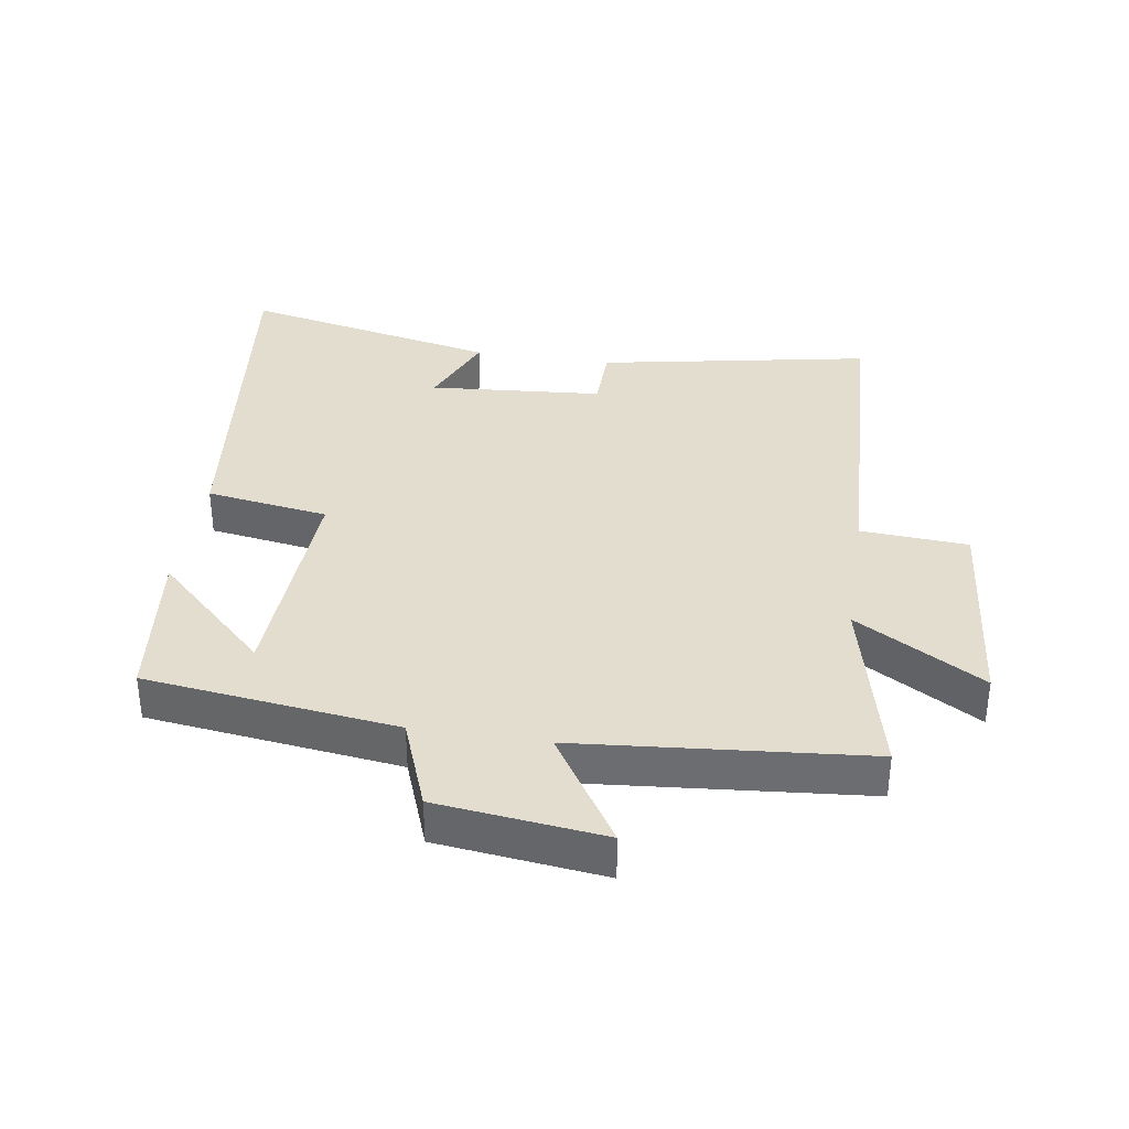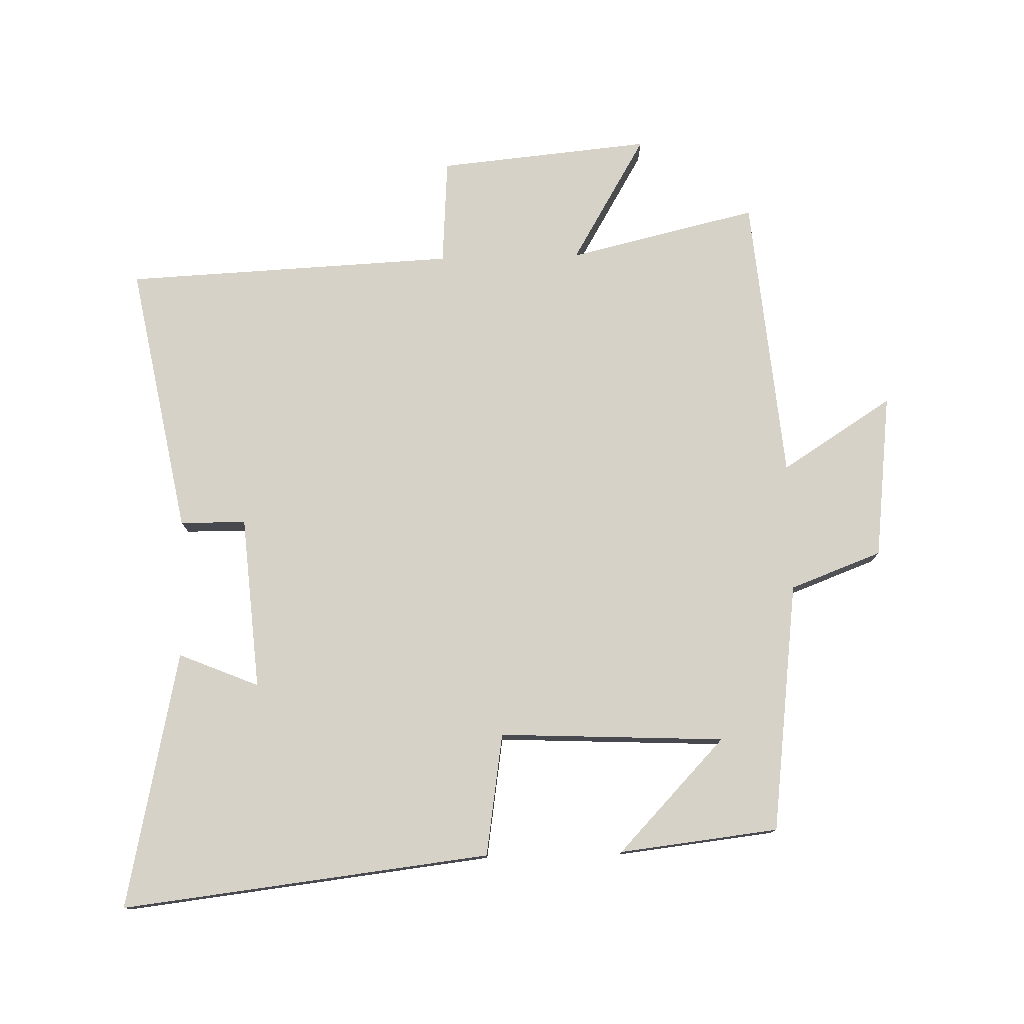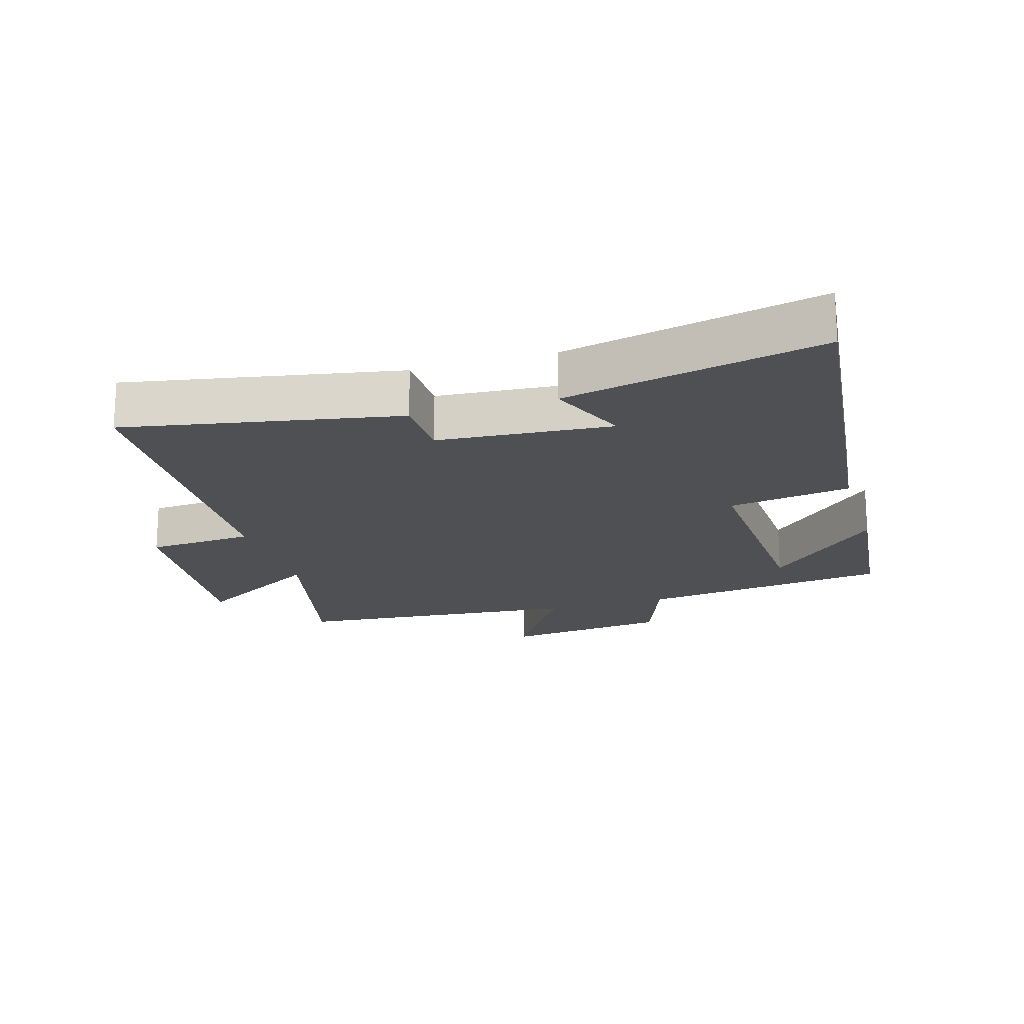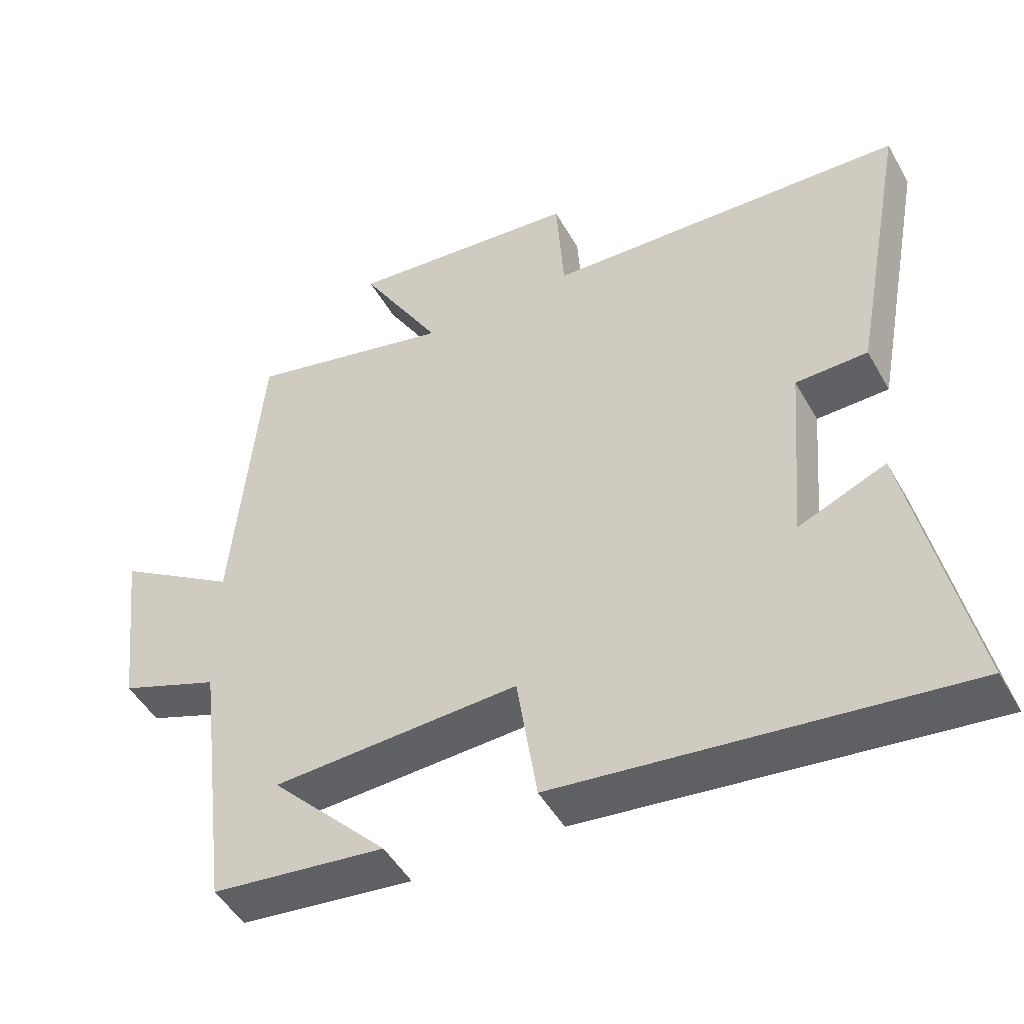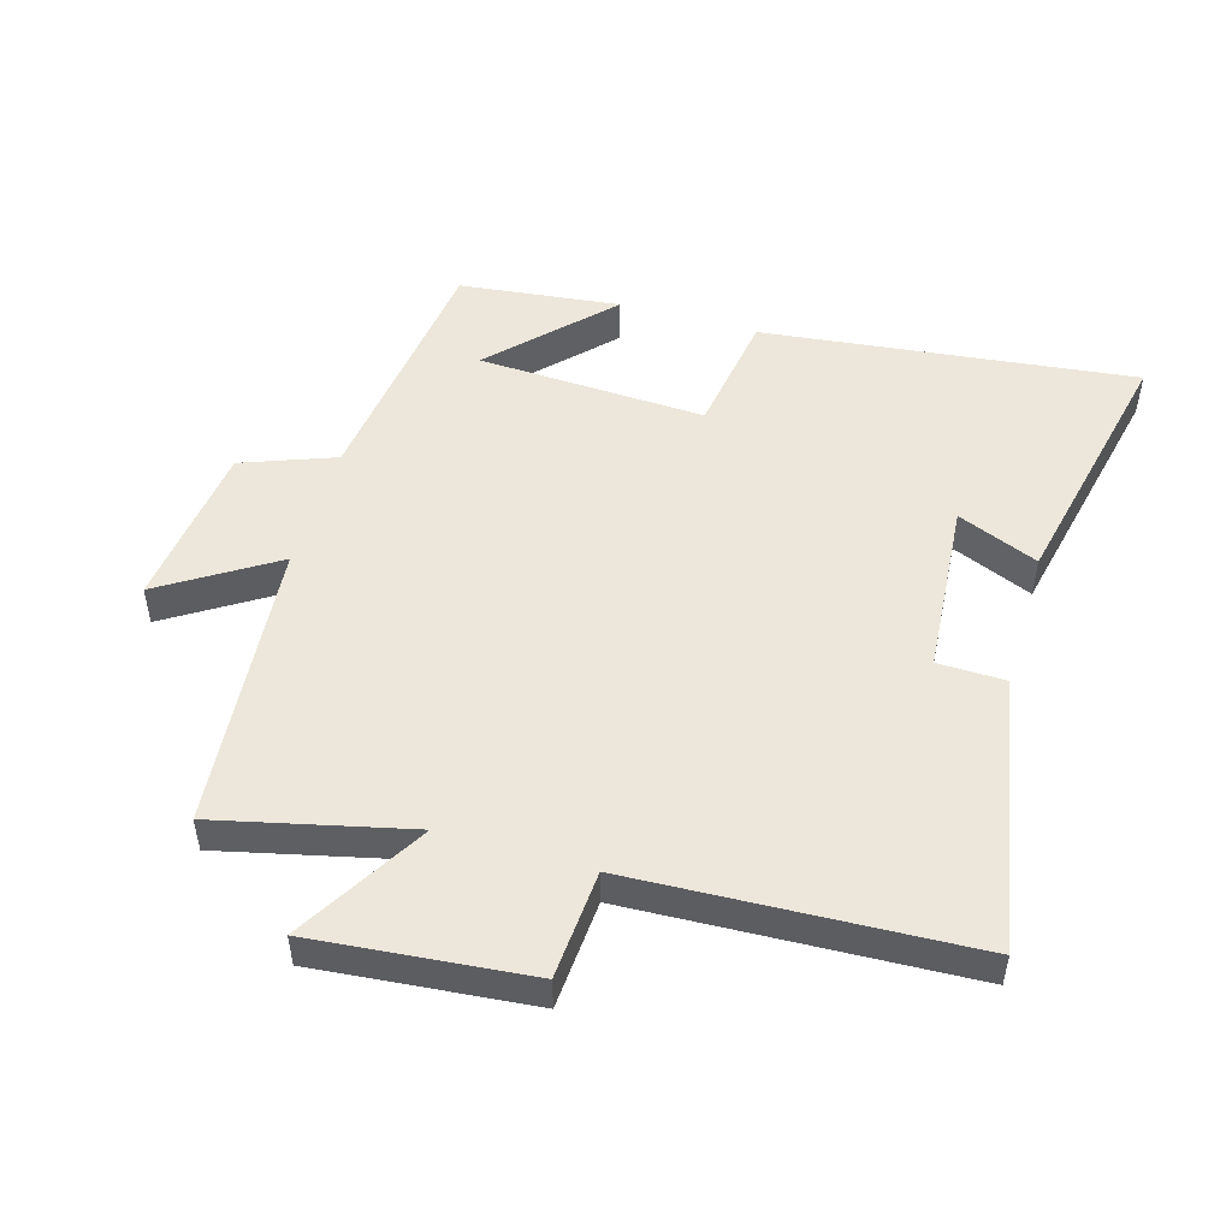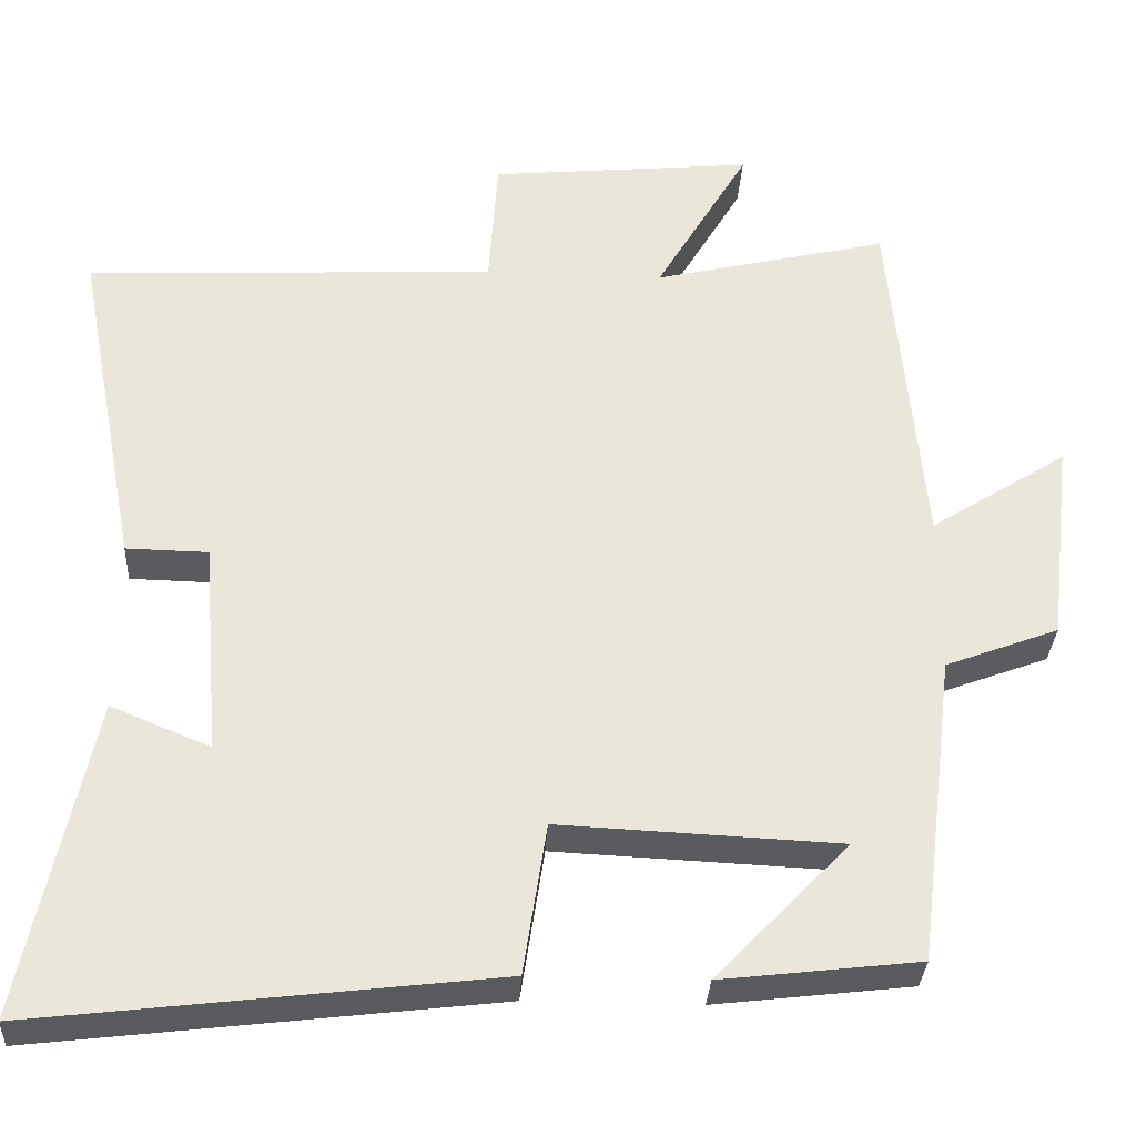
<metadata>
{"format":"obj","ext":"obj","renderer":"f3d","projection":"perspective","resolution":1024,"background":"white","views":[{"elev":35.5,"azim":-81.1,"up":"+Y"},{"elev":77.4,"azim":178.6,"up":"+Y"},{"elev":-18.9,"azim":106.9,"up":"+Y"},{"elev":-48.1,"azim":28.4,"up":"+Z"},{"elev":50.3,"azim":16.4,"up":"+Y"},{"elev":-32.3,"azim":176.9,"up":"+Z"}]}
</metadata>
<code>
v 0.58 0.07 0.476
v 0.5 0.07 0.053
v 0.397 0.07 0.051
v 0.375 0.07 -0.219
v 0.5 0.07 -0.167
v 0.585 0.07 -0.568
v 0.01 0.07 -0.5
v -0.019 0.07 -0.309
v -0.371 0.07 -0.325
v -0.204 0.07 -0.5
v -0.452 0.07 -0.471
v -0.5 0.07 -0.08
v -0.643 0.07 -0.026
v -0.673 0.07 0.232
v -0.5 0.07 0.122
v -0.459 0.07 0.57
v -0.163 0.07 0.5
v -0.28 0.07 0.699
v 0.052 0.07 0.667
v 0.063 0.07 0.5
v 0.58 0 0.476
v 0.5 0 0.053
v 0.397 0 0.051
v 0.375 0 -0.219
v 0.5 0 -0.167
v 0.585 0 -0.568
v 0.01 0 -0.5
v -0.019 0 -0.309
v -0.371 0 -0.325
v -0.204 0 -0.5
v -0.452 0 -0.471
v -0.5 0 -0.08
v -0.643 0 -0.026
v -0.673 0 0.232
v -0.5 0 0.122
v -0.459 0 0.57
v -0.163 0 0.5
v -0.28 0 0.699
v 0.052 0 0.667
v 0.063 0 0.5
f 17 18 19 20
f 1 2 3
f 20 1 3
f 17 20 3
f 17 3 4
f 16 17 4
f 15 16 4
f 12 13 14 15
f 12 15 4
f 9 10 11
f 9 11 12
f 8 9 12 4
f 4 5 6 7
f 4 7 8
f 40 39 38 37
f 23 22 21
f 23 21 40
f 23 40 37
f 24 23 37
f 24 37 36
f 24 36 35
f 35 34 33 32
f 24 35 32
f 31 30 29
f 32 31 29
f 24 32 29 28
f 27 26 25 24
f 28 27 24
f 1 21 22 2
f 2 22 23 3
f 3 23 24 4
f 4 24 25 5
f 5 25 26 6
f 6 26 27 7
f 7 27 28 8
f 8 28 29 9
f 9 29 30 10
f 10 30 31 11
f 11 31 32 12
f 12 32 33 13
f 13 33 34 14
f 14 34 35 15
f 15 35 36 16
f 16 36 37 17
f 17 37 38 18
f 18 38 39 19
f 19 39 40 20
f 20 40 21 1

</code>
